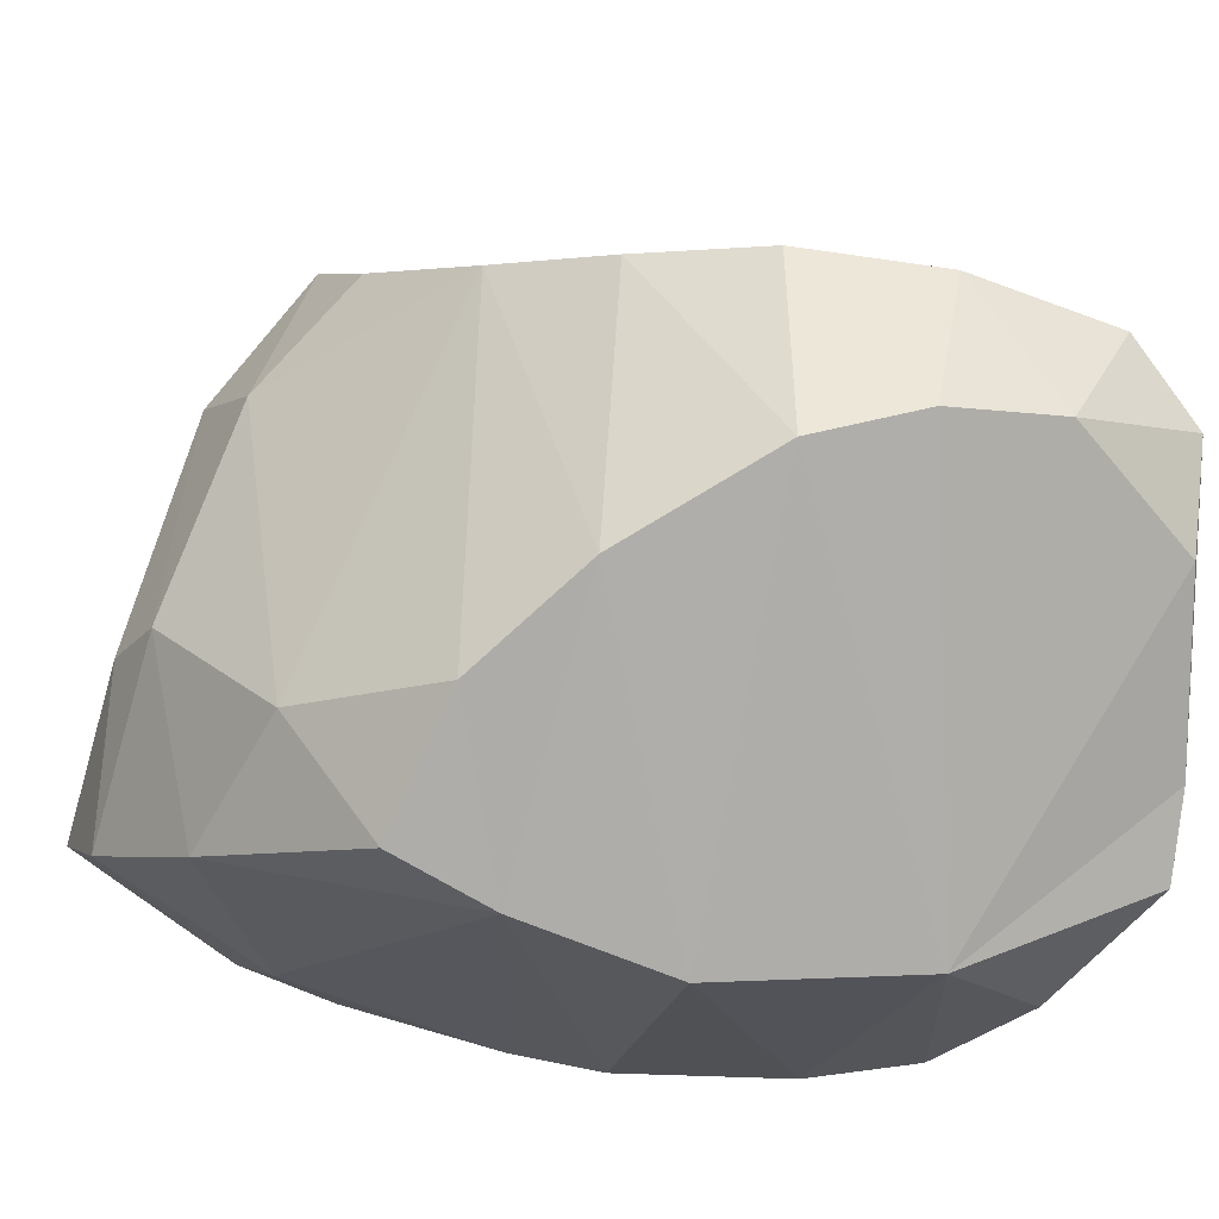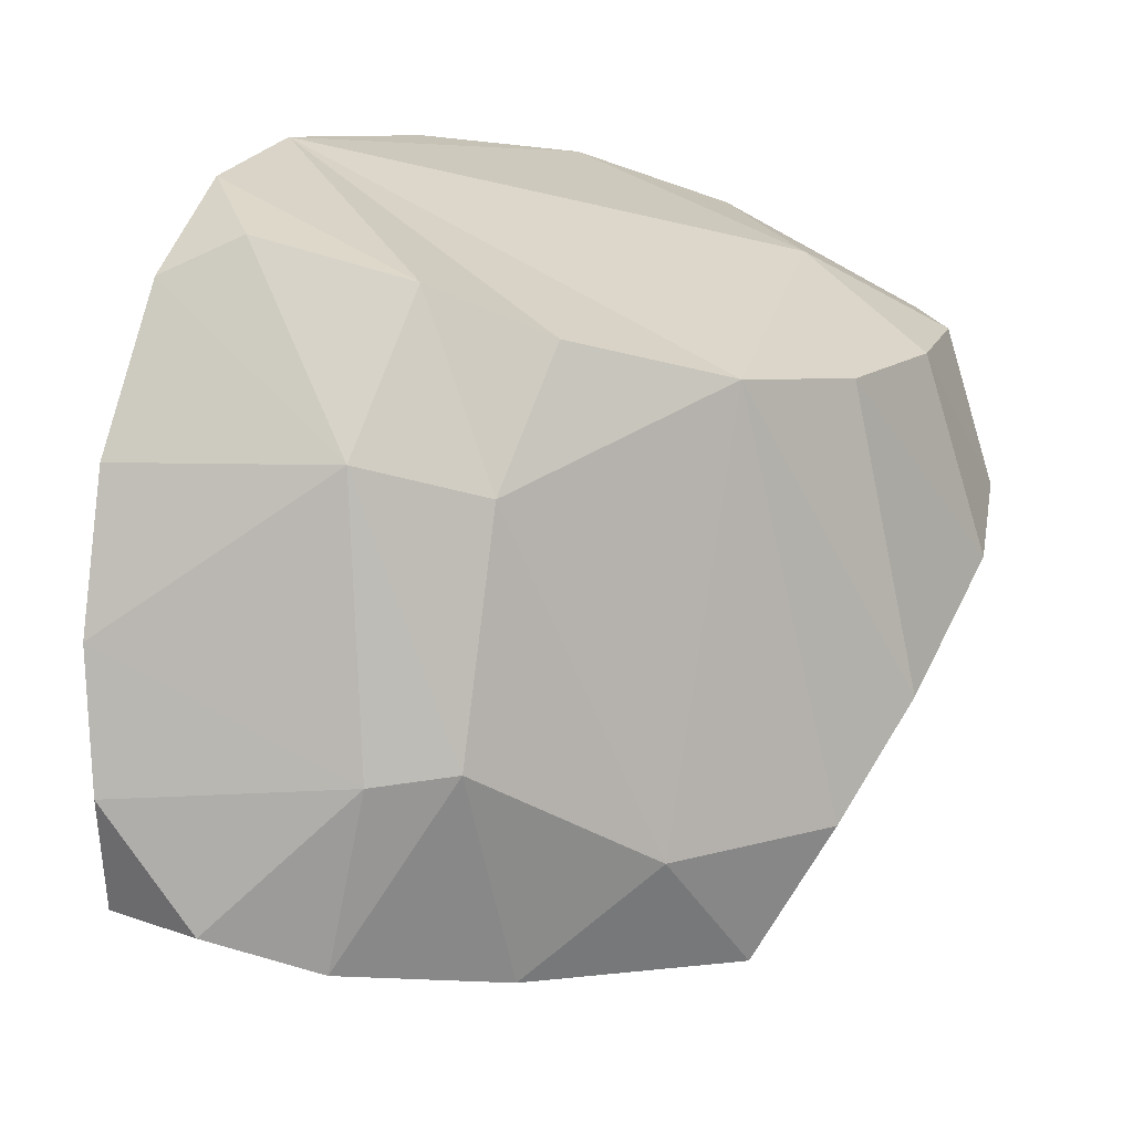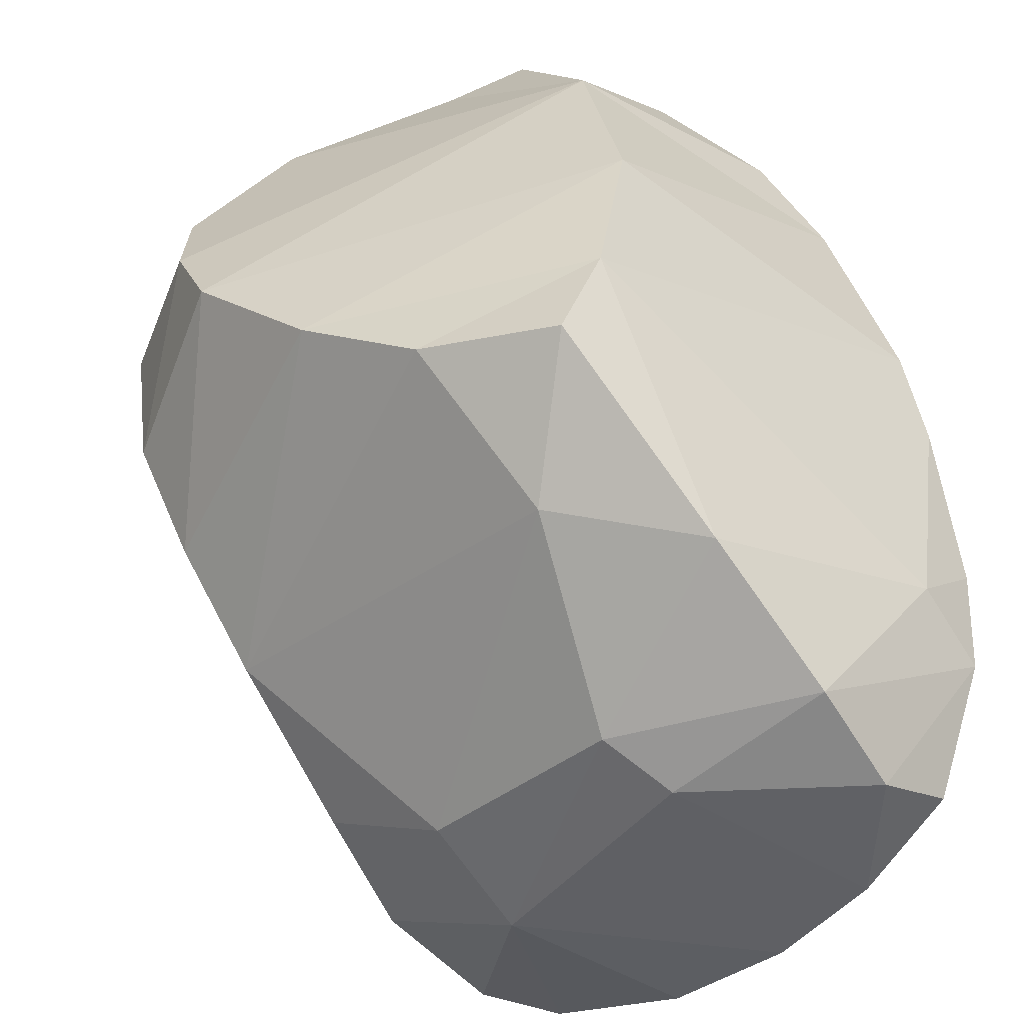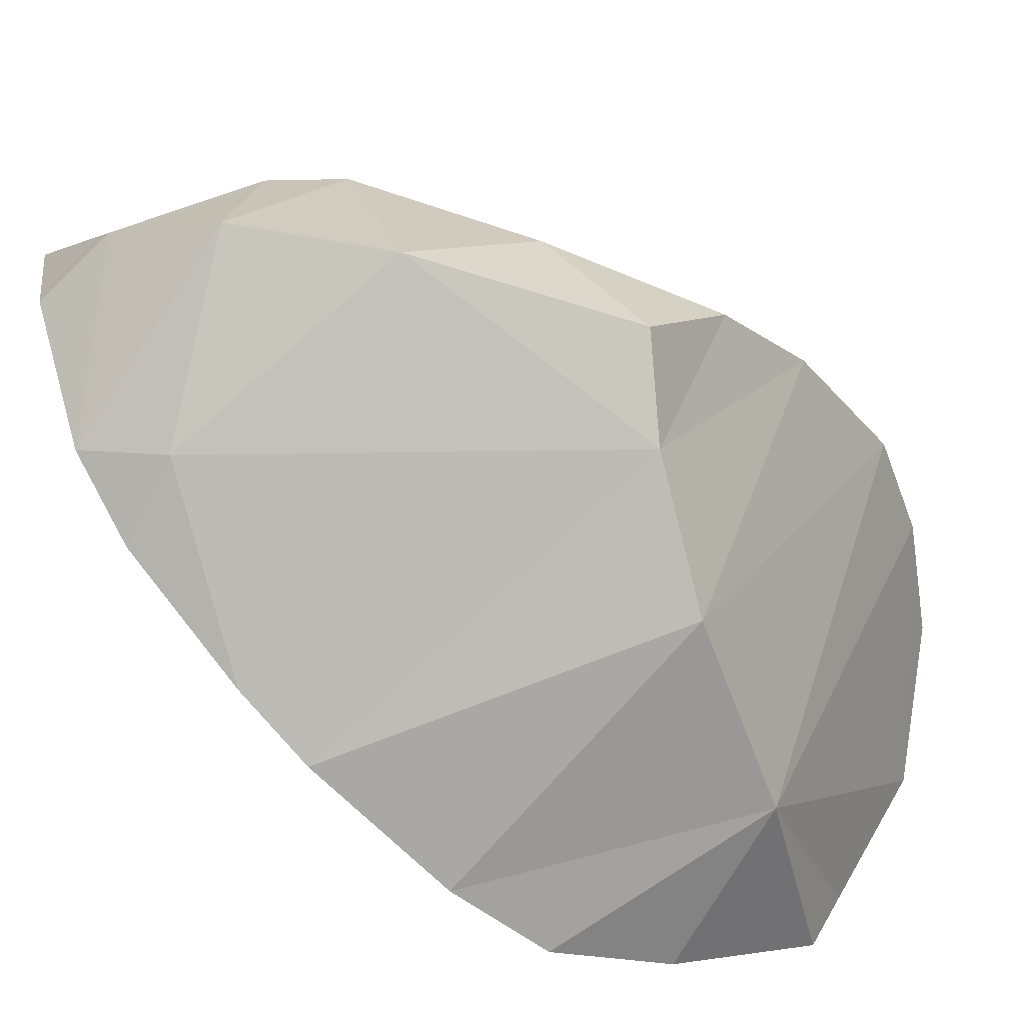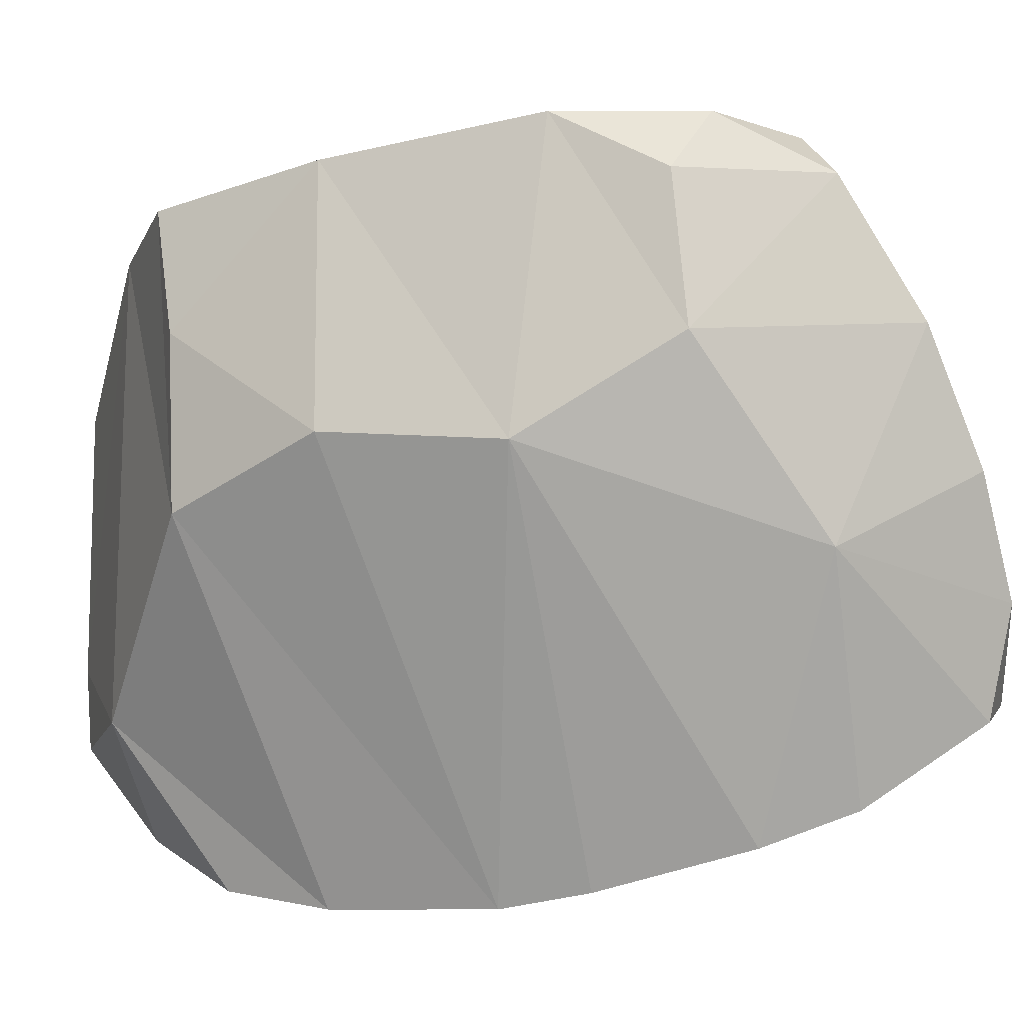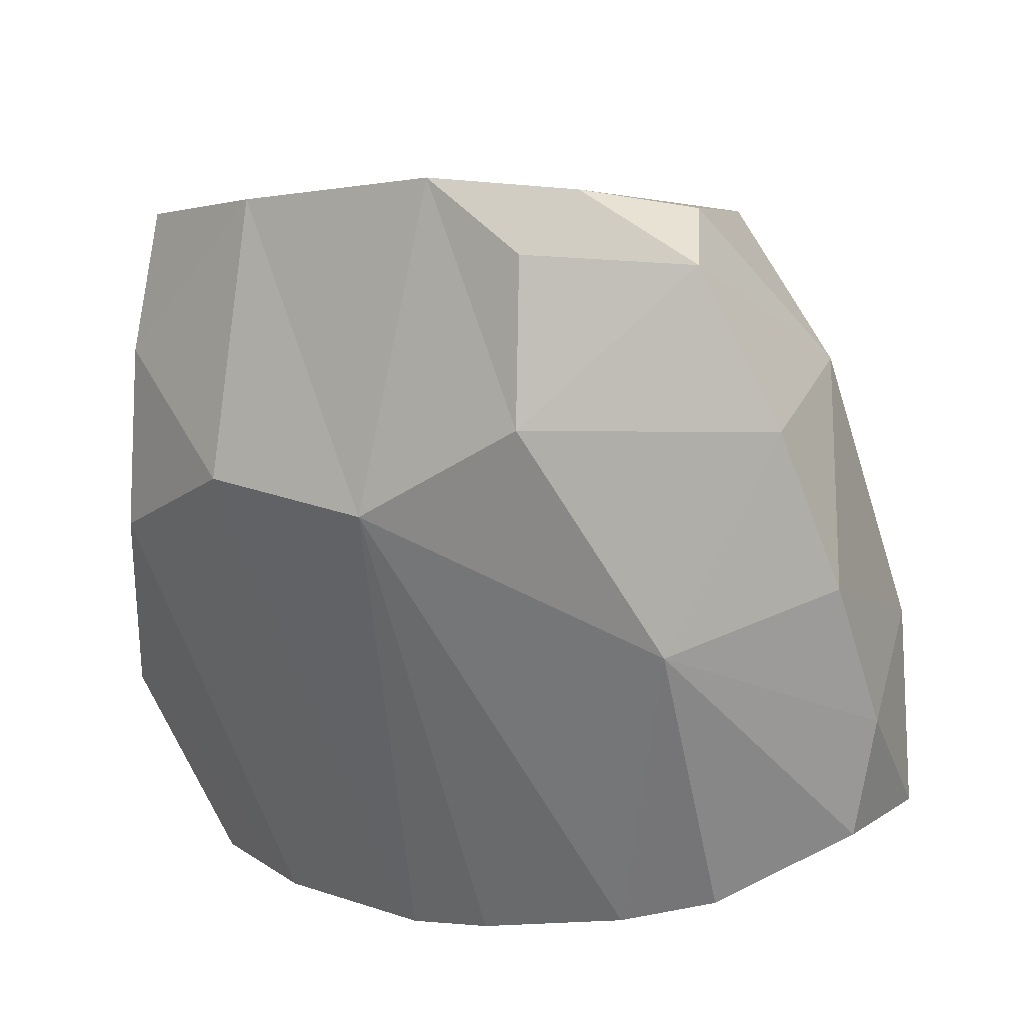
<metadata>
{"format":"obj","ext":"obj","renderer":"f3d","projection":"perspective","resolution":1024,"background":"white","views":[{"elev":-16.8,"azim":-109.2,"up":"+Y"},{"elev":-67.5,"azim":176.5,"up":"+Z"},{"elev":-62.4,"azim":-41.8,"up":"+Z"},{"elev":-69.2,"azim":-168.2,"up":"+Y"},{"elev":2.7,"azim":75.1,"up":"+Y"},{"elev":15.3,"azim":98.2,"up":"+Y"}]}
</metadata>
<code>
o Cube
v -0.7564 0.7125 0.1134
v -0.6348 1.034 0.1485
v -0.4592 1.102 0.4395
v -0.3778 0.1432 -0.1615
v -0.2537 0.4301 -0.4424
v 0.5633 0.9726 -0.01363
v 0.4922 1.222 -0.008105
v 0.4461 1.314 -0.09054
v -0.7005 1.003 0.3802
v -0.6842 0.9549 0.6443
v -0.3463 1.101 0.7229
v 0.1406 1.24 -0.309
v 0.01989 0.9769 -0.4394
v 0.04458 0.6148 -0.5623
v 0.2175 0.3106 -0.6036
v -0.04971 0.03051 0.5963
v 0.5119 0.2177 -0.3189
v 0.1778 0.6006 -0.591
v 0.5355 0.3536 -0.5271
v 0.4017 0.3636 -0.611
v 0.5519 0.5433 -0.5563
v 0.5762 0.7531 -0.4941
v 0.5952 0.6404 -0.2403
v 0.5664 0.9841 -0.4024
v 0.2238 1.024 -0.4637
v 0.5093 1.216 -0.2744
v 0.3852 1.281 -0.2638
v 0.312 0.8152 0.5141
v 0.4713 0.8053 0.2436
v 0.1231 0.6806 0.7118
v -0.08486 1.179 0.7044
v 0.07313 0.9717 0.7063
v 0.1763 1.247 0.4808
v 0.364 1.315 0.1523
v -0.05641 1.163 -0.288
v -0.5049 1.047 -0.03731
v -0.3228 1.084 -0.1821
v -0.6368 0.5666 -0.115
v -0.5187 0.4161 -0.2667
v -0.391 0.06413 0.09728
v -0.4469 0.08752 0.4483
v -0.2358 0.08903 0.6936
v -0.5247 0.3585 0.784
v -0.4651 0.2237 0.7855
v -0.7868 0.7667 0.2999
v -0.7756 0.7802 0.5045
v -0.6848 0.6303 0.7266
v -0.6831 0.8184 0.7509
v -0.1413 0.3125 0.7812
v 0.461 0.1562 -0.1678
v 0.2512 0.03788 0.2029
v 0.3326 0.07324 0.06949
v 0.07974 0.01714 0.4499
v -0.3989 0.2146 -0.3332
v -0.04825 0.2616 -0.5131
v 0.3616 0.1768 -0.2939
f 20 19 17
f 14 13 25
f 24 26 6
f 25 12 27
f 26 27 8
f 15 20 17
f 15 18 20
f 32 33 31
f 31 3 11
f 35 37 34
f 11 9 10
f 13 14 5
f 40 1 38
f 41 16 42
f 41 42 44
f 16 49 42
f 43 48 47
f 47 48 46
f 48 10 46
f 45 2 1
f 14 55 5
f 55 15 56
f 18 15 14
f 15 17 56
f 19 20 21
f 17 19 23
f 9 46 10
f 18 14 25
f 23 22 24
f 24 6 23
f 6 26 7
f 7 26 8
f 25 13 12
f 27 12 8
f 30 28 32
f 30 32 31
f 34 33 29
f 33 34 31
f 31 34 3
f 34 7 8
f 34 8 12
f 11 3 9
f 35 13 37
f 35 12 13
f 40 41 1
f 23 21 22
f 42 49 44
f 47 41 43
f 10 48 11
f 2 9 3
f 45 9 2
f 51 53 40
f 56 50 52
f 50 23 29
f 39 5 54
f 54 5 55
f 14 15 55
f 54 55 4
f 56 17 50
f 24 22 25
f 43 44 49
f 2 3 36
f 3 34 37
f 36 3 37
f 34 12 35
f 38 1 36
f 1 2 36
f 36 37 38
f 37 13 5
f 38 37 39
f 5 39 37
f 38 39 4
f 39 54 4
f 4 40 38
f 9 45 46
f 33 32 28
f 28 29 33
f 29 6 34
f 6 7 34
f 23 19 21
f 46 45 47
f 45 1 41
f 47 45 41
f 41 44 43
f 16 41 53
f 41 40 53
f 40 4 51
f 4 55 56
f 52 4 56
f 52 51 4
f 29 28 51
f 28 30 51
f 30 49 53
f 49 16 53
f 53 51 30
f 51 52 29
f 52 50 29
f 50 17 23
f 23 6 29
f 22 21 18
f 21 20 18
f 18 25 22
f 25 27 26
f 26 24 25
f 49 30 11
f 30 31 11
f 11 48 43
f 49 11 43

</code>
